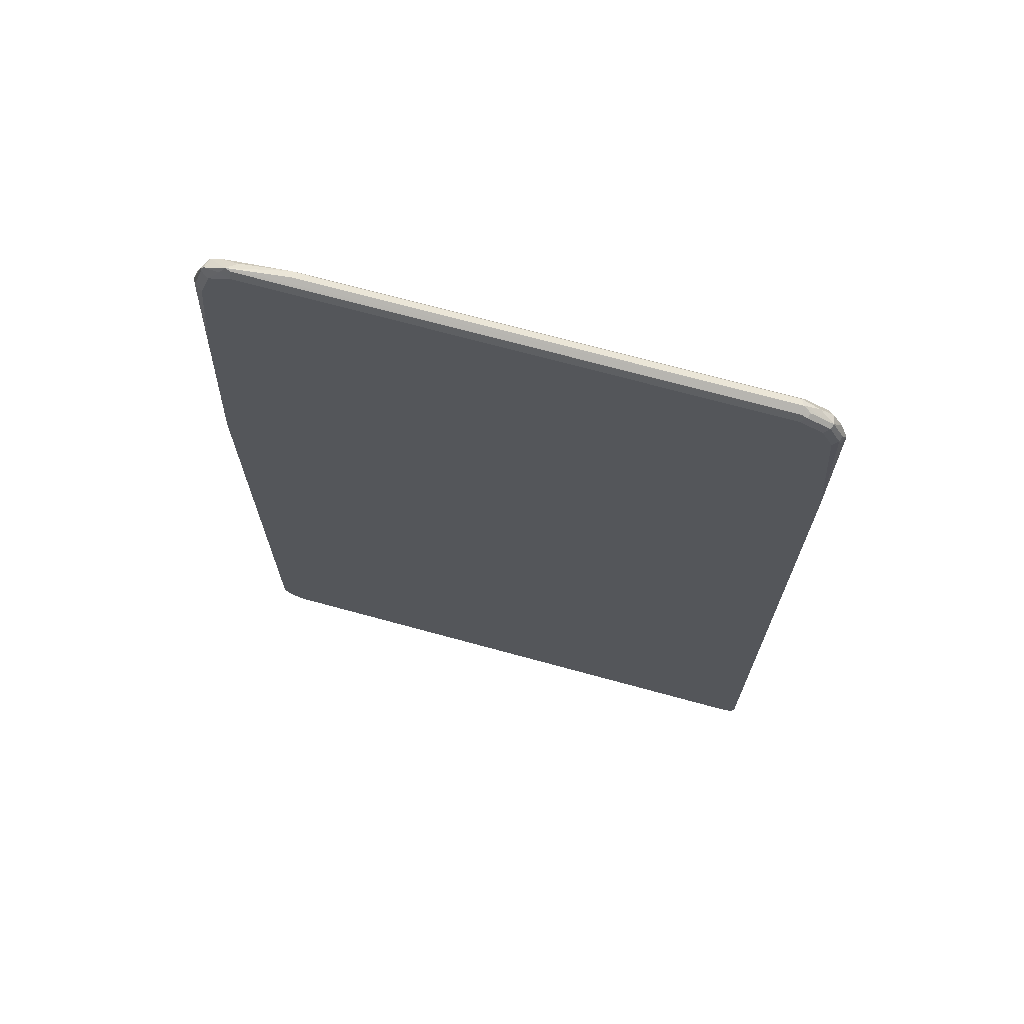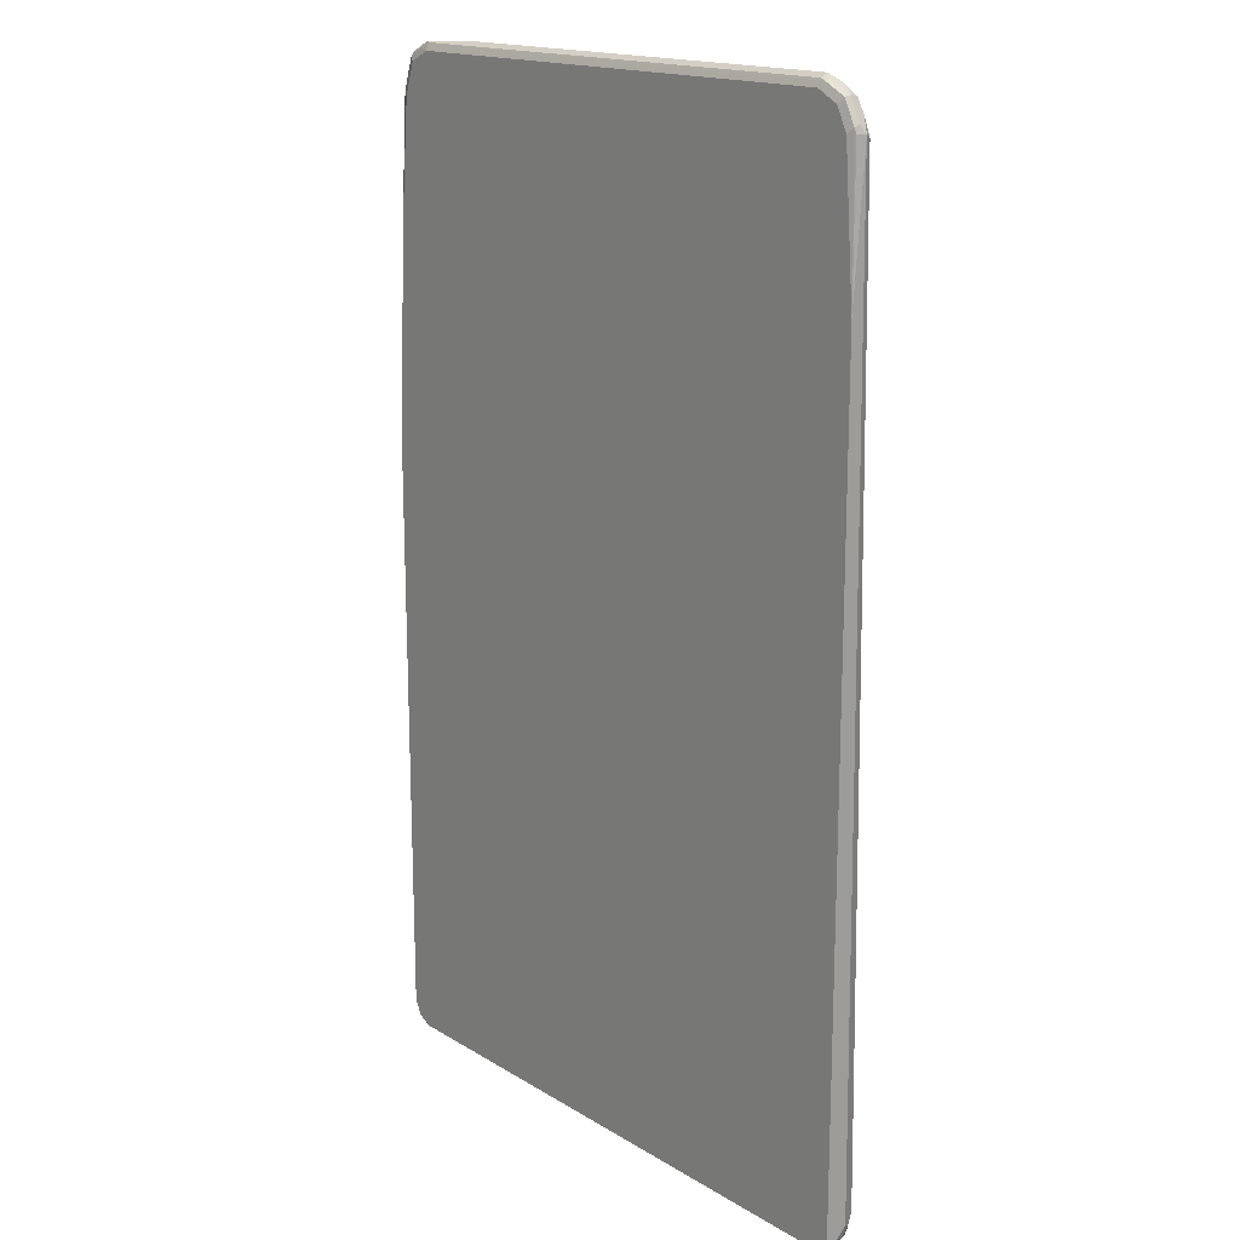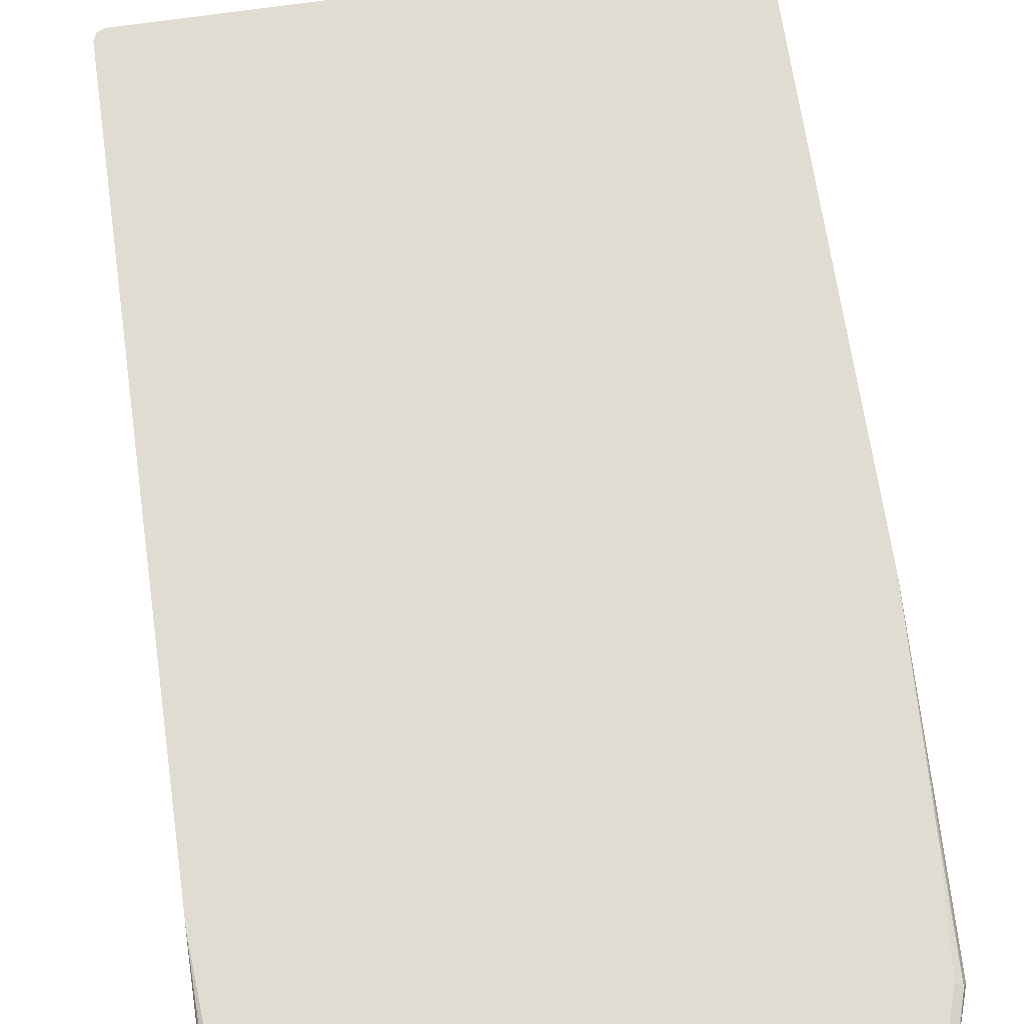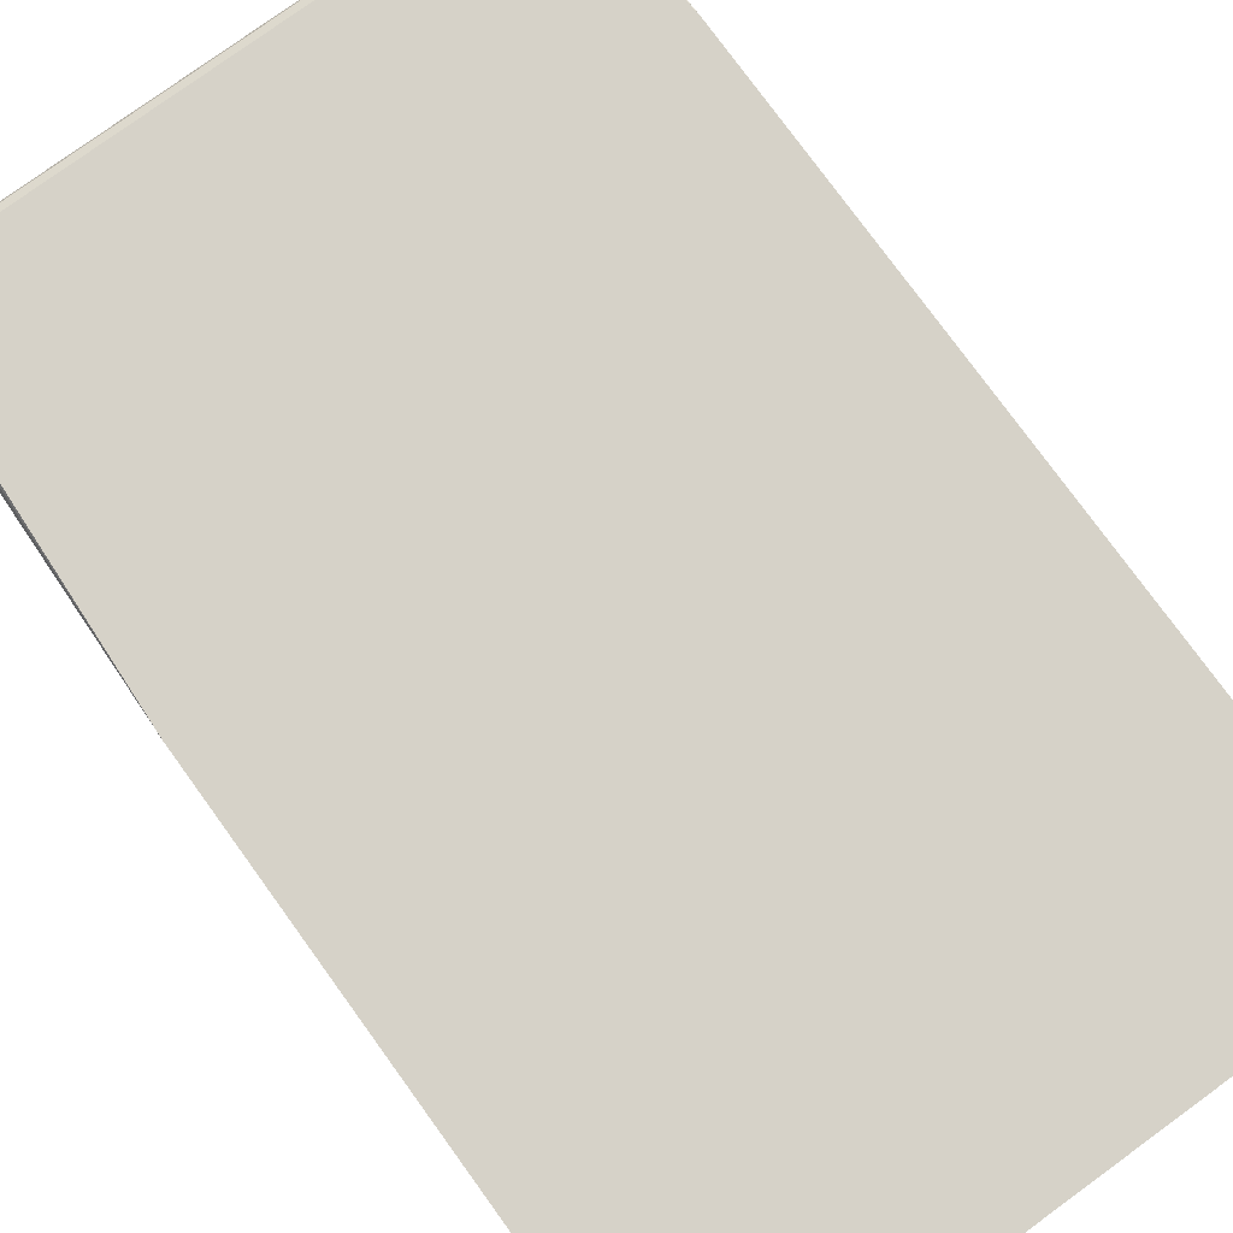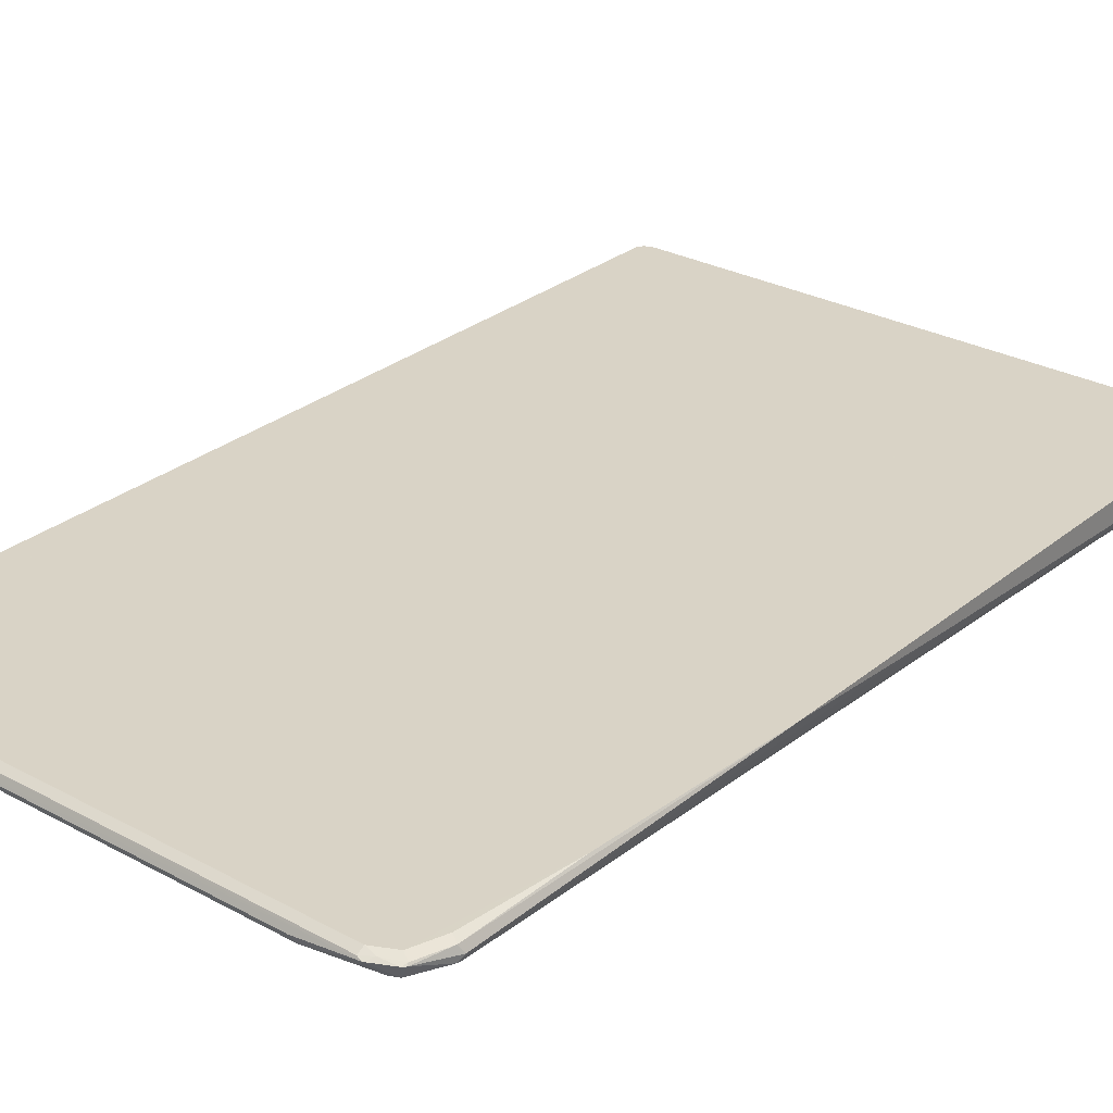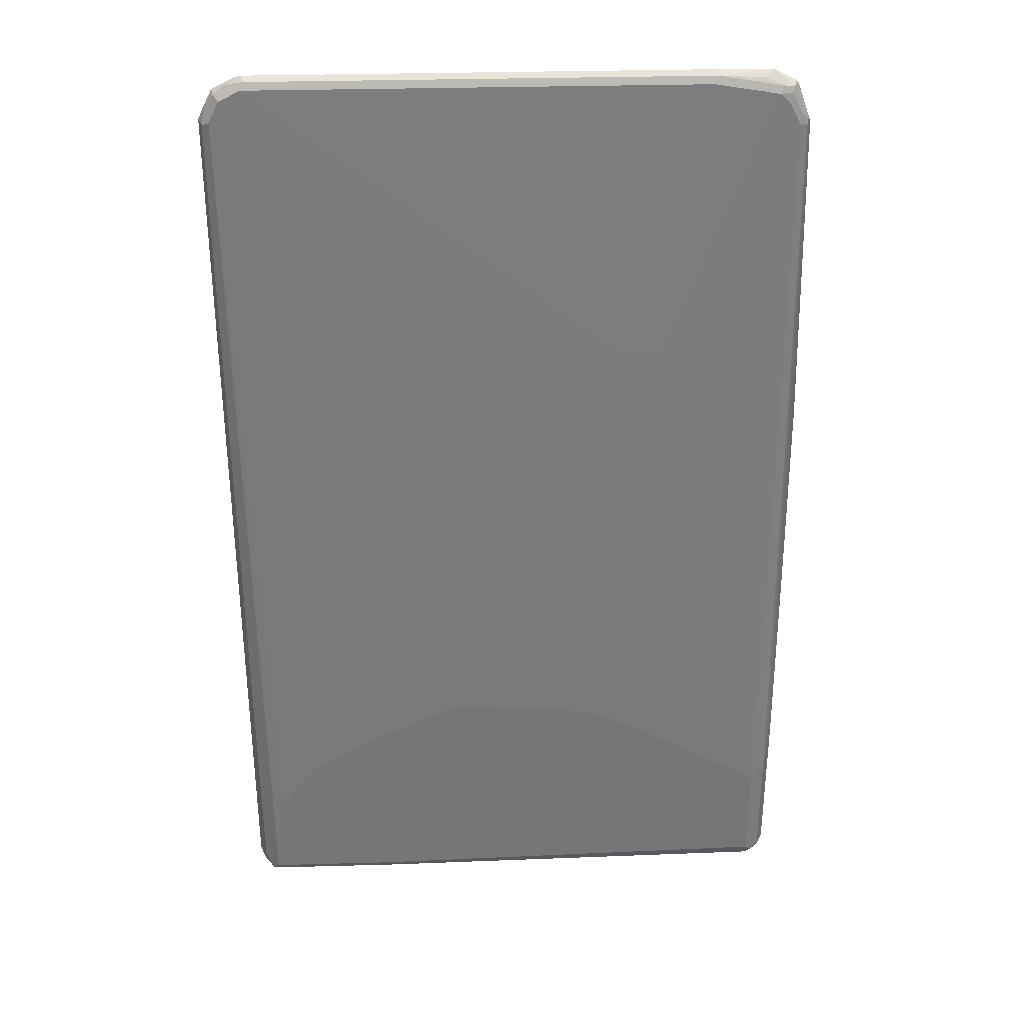
<metadata>
{"format":"obj","ext":"obj","renderer":"f3d","projection":"perspective","resolution":1024,"background":"white","views":[{"elev":70.7,"azim":15.3,"up":"+Y"},{"elev":16.8,"azim":50.1,"up":"+Y"},{"elev":69.1,"azim":171.7,"up":"+Z"},{"elev":78.1,"azim":-36.0,"up":"+Z"},{"elev":28.3,"azim":-140.7,"up":"+Z"},{"elev":33.3,"azim":177.9,"up":"+Y"}]}
</metadata>
<code>
v 0.5144 0.7714 -0.09186
v 0.5082 0.7653 -0.1041
v 0.5021 0.7959 -0.09798
v 0.5082 0.7837 -0.08573
v 0.5082 0.7714 -0.07961
v 0.5144 0.5325 -0.07343
v 0.5144 -0.7714 -0.1102
v 0.5021 -0.7653 -0.1347
v 0.496 0.7714 -0.1102
v 0.4929 0.7868 -0.1072
v 0.4776 -0.7531 -0.147
v 0.4868 0.8174 -0.101
v 0.4898 0.8204 -0.08573
v 0.5051 0.7807 -0.07808
v 0.4868 0.8174 -0.07808
v 0.496 0.7714 -0.07349
v 0.5082 0.545 -0.07343
v 0.5144 -0.8083 -0.07343
v 0.5144 -0.8082 -0.1102
v 0.5082 -0.7776 -0.1225
v 0.5021 -0.8021 -0.1347
v 0.4776 0.8082 -0.1102
v 0.4592 -0.6613 -0.147
v 0.4776 -0.8265 -0.147
v 0.4562 0.8236 -0.1072
v 0.45 0.8358 -0.101
v 0.4653 0.8327 -0.09798
v 0.4776 0.8265 -0.09186
v 0.4409 0.8451 -0.09186
v 0.4531 0.8388 -0.08573
v 0.45 0.8358 -0.07808
v 0.4776 0.8082 -0.07349
v 0.4994 0.5526 -0.07343
v 0.5143 -0.8267 -0.07343
v 0.5144 -0.8265 -0.07349
v 0.5144 -0.8265 -0.09186
v 0.5098 -0.8289 -0.1102
v 0.5082 -0.8143 -0.1225
v 0.4898 -0.8327 -0.1408
v 0.3123 0.2387 -0.1286
v 0.2388 0.2938 -0.1286
v 0.4409 0.8265 -0.1102
v 0.3858 -0.5694 -0.147
v 0.4868 -0.8404 -0.1378
v 0.4776 -0.8388 -0.1408
v 0.2479 -0.8358 -0.1424
v 0.2572 -0.8265 -0.147
v 0.4347 0.8388 -0.1041
v -0.4317 0.8404 -0.08267
v 0.4409 0.8388 -0.07961
v -0.3306 0.8451 -0.09186
v 0.4409 0.8265 -0.07349
v -0.4224 0.8388 -0.07961
v -0.4224 0.8265 -0.07349
v 0.4776 0.5693 -0.07343
v 0.5082 -0.8388 -0.07343
v 0.5082 -0.8388 -0.09186
v 0.5051 -0.8404 -0.101
v 0.5051 -0.8312 -0.1194
v 0.2938 -0.5144 -0.147
v 0.2572 -0.496 -0.147
v 0.1102 -0.4225 -0.147
v 0.07341 0.3122 -0.1286
v -0.202 0.3305 -0.1286
v -0.3306 0.8265 -0.1102
v 0.4776 -0.8451 -0.1286
v 0.2572 -0.8451 -0.1286
v 0.2572 -0.8388 -0.1408
v -0.4776 -0.8327 -0.1347
v -0.4868 -0.8174 -0.1424
v -0.4776 -0.8082 -0.147
v -0.3367 0.8388 -0.1041
v -0.4409 0.8289 -0.07808
v -0.4164 0.8327 -0.09798
v -0.447 0.8204 -0.1041
v -0.4638 0.8174 -0.101
v -0.4615 0.8221 -0.09186
v -0.4684 0.8221 -0.08267
v -0.3308 0.5876 -0.07343
v -0.4592 0.8082 -0.07349
v -0.4776 0.5838 -0.07343
v -0.4594 0.5876 -0.07343
v 0.496 -0.8451 -0.07343
v 0.496 -0.8451 -0.09186
v -0.1102 -0.4409 -0.147
v -0.2572 0.3305 -0.1286
v -0.4409 0.8082 -0.1102
v -0.4776 -0.8451 -0.1102
v -0.4868 -0.8358 -0.124
v -0.496 -0.8265 -0.1286
v -0.5021 -0.8082 -0.1347
v -0.4776 -0.6245 -0.147
v -0.4715 0.8143 -0.07961
v -0.4615 0.8082 -0.1056
v -0.473 0.8174 -0.08267
v -0.4913 0.7623 -0.101
v -0.4776 0.7531 -0.07349
v -0.4913 0.5718 -0.07343
v -0.4593 -0.8451 -0.07343
v -0.1837 -0.4593 -0.147
v -0.3123 0.3122 -0.1286
v -0.349 0.2938 -0.1286
v -0.3858 0.2571 -0.1286
v -0.4409 0.202 -0.1286
v -0.4592 0.7898 -0.1102
v -0.4961 -0.8358 -0.07343
v -0.5021 -0.8327 -0.1041
v -0.4898 -0.8388 -0.1163
v -0.4776 -0.8451 -0.07349
v -0.5082 -0.8204 -0.1163
v -0.5051 -0.8174 -0.124
v -0.5082 -0.8082 -0.1225
v -0.5021 -0.6062 -0.1347
v -0.2572 -0.496 -0.147
v -0.4898 -0.6062 -0.1408
v -0.4776 0.7531 -0.1102
v -0.4898 0.7592 -0.07961
v -0.4798 0.7714 -0.1056
v -0.496 0.7531 -0.09186
v -0.4898 0.7531 -0.1041
v -0.5098 -0.5235 -0.1194
v -0.496 0.5509 -0.07343
v -0.4776 -0.8449 -0.07343
v -0.5021 -0.8327 -0.07343
v -0.5051 -0.8267 -0.07343
v -0.5144 -0.8082 -0.1102
v -0.5082 -0.5327 -0.1225
v -0.5144 0.1836 -0.07343
v -0.5144 -0.5327 -0.1102
v -0.5144 -0.1285 -0.09186
v -0.5144 0.1836 -0.07349
v -0.5143 -0.8083 -0.07343
v -0.5144 -0.8082 -0.07349
v -0.5144 -0.79 -0.07343
f 1 2 3
f 66 83 99
f 66 99 109
f 66 109 88
f 66 88 67
f 67 88 69
f 67 69 68
f 69 89 90
f 69 90 70
f 69 88 89
f 70 91 71
f 70 90 91
f 71 91 113
f 71 113 92
f 72 75 74
f 73 78 93
f 73 93 80
f 75 87 94
f 75 94 76
f 76 95 78
f 76 78 77
f 76 94 118
f 76 118 96
f 76 96 95
f 78 95 93
f 80 93 97
f 80 97 98
f 80 98 81
f 85 100 86
f 86 100 101
f 66 84 83
f 86 101 87
f 65 86 87
f 65 87 75
f 44 58 84
f 44 84 66
f 45 68 46
f 46 68 69
f 46 69 70
f 46 70 71
f 46 71 47
f 49 73 53
f 49 53 50
f 49 51 72
f 49 72 74
f 49 74 75
f 49 75 76
f 49 76 77
f 49 77 78
f 49 78 73
f 52 54 82
f 52 82 79
f 52 79 55
f 53 73 54
f 54 80 81
f 54 81 82
f 54 73 80
f 56 58 57
f 56 83 58
f 58 83 84
f 62 85 86
f 62 86 64
f 62 64 63
f 65 75 72
f 87 101 102
f 87 102 103
f 87 103 104
f 99 123 109
f 100 114 102
f 100 102 101
f 104 116 105
f 106 124 107
f 106 109 123
f 107 124 125
f 107 125 110
f 110 126 112
f 110 125 126
f 112 126 129
f 112 129 127
f 113 127 120
f 113 120 116
f 116 120 118
f 117 119 128
f 117 128 122
f 119 129 130
f 119 130 131
f 119 131 128
f 121 127 129
f 125 132 133
f 125 133 126
f 126 133 134
f 126 134 128
f 126 128 131
f 126 131 130
f 126 130 129
f 132 134 133
f 97 122 98
f 97 117 122
f 96 129 119
f 96 121 129
f 87 104 105
f 87 105 94
f 88 106 107
f 88 107 108
f 88 108 89
f 88 109 106
f 89 108 90
f 90 108 107
f 90 107 110
f 90 110 111
f 90 111 91
f 91 111 110
f 91 110 112
f 91 112 127
f 44 59 58
f 91 127 113
f 92 115 116
f 92 116 104
f 92 104 103
f 92 103 102
f 92 102 114
f 93 95 117
f 93 117 97
f 94 105 116
f 94 116 118
f 95 96 119
f 95 119 117
f 96 118 120
f 96 120 127
f 96 127 121
f 92 113 115
f 44 68 45
f 113 116 115
f 44 66 67
f 6 132 125
f 6 125 124
f 6 124 106
f 6 106 123
f 6 123 99
f 6 99 83
f 6 83 56
f 6 56 34
f 6 34 18
f 7 19 38
f 7 38 20
f 7 20 8
f 8 20 38
f 8 38 21
f 8 21 24
f 8 24 11
f 9 22 10
f 9 11 23
f 9 23 22
f 10 22 12
f 11 24 47
f 11 47 71
f 11 71 92
f 11 92 114
f 11 114 100
f 11 100 85
f 11 85 62
f 11 62 61
f 11 61 60
f 6 134 132
f 11 60 43
f 6 128 134
f 6 98 122
f 44 67 68
f 1 3 13
f 1 13 4
f 1 4 5
f 1 5 6
f 1 6 18
f 1 18 35
f 1 35 36
f 1 19 7
f 1 7 8
f 1 8 2
f 2 9 10
f 2 10 12
f 2 12 3
f 2 8 11
f 2 11 9
f 3 12 13
f 4 14 5
f 4 13 15
f 4 15 14
f 5 14 6
f 6 14 16
f 6 16 17
f 6 17 33
f 6 33 55
f 6 55 79
f 6 79 82
f 6 82 81
f 6 81 98
f 6 122 128
f 11 43 23
f 1 36 19
f 12 25 26
f 29 31 30
f 29 48 72
f 29 72 51
f 29 51 49
f 31 50 53
f 31 53 54
f 31 54 52
f 32 52 55
f 32 55 33
f 34 56 35
f 35 56 57
f 35 57 36
f 36 57 37
f 37 57 58
f 37 58 59
f 37 59 38
f 38 59 39
f 39 59 44
f 40 43 41
f 41 43 60
f 41 60 61
f 41 61 62
f 41 62 63
f 42 63 64
f 42 64 86
f 42 86 65
f 42 65 72
f 12 22 25
f 42 72 48
f 29 50 31
f 29 49 50
f 41 63 42
f 26 29 27
f 27 29 28
f 12 26 27
f 12 28 13
f 13 28 29
f 12 27 28
f 13 30 31
f 13 31 15
f 14 15 32
f 14 32 16
f 15 31 52
f 15 52 32
f 16 32 17
f 17 32 33
f 18 34 35
f 19 36 37
f 13 29 30
f 19 37 38
f 25 48 26
f 25 42 48
f 24 45 46
f 24 44 45
f 24 39 44
f 22 43 40
f 24 46 47
f 22 23 43
f 21 38 39
f 21 39 24
f 22 40 41
f 26 48 29
f 22 42 25
f 22 41 42

</code>
